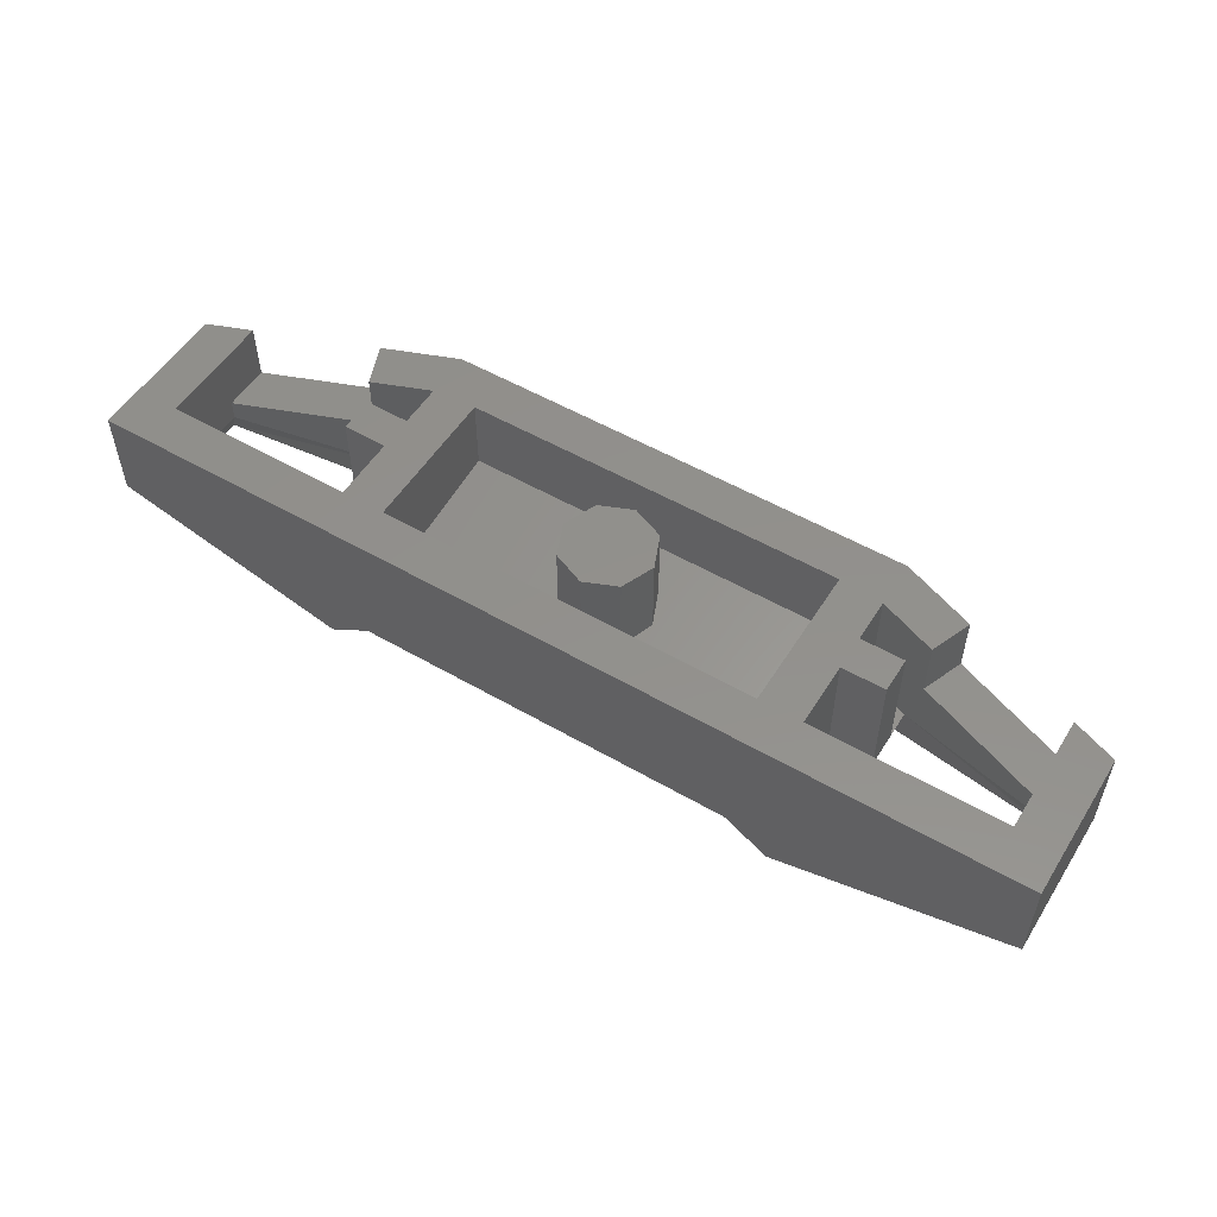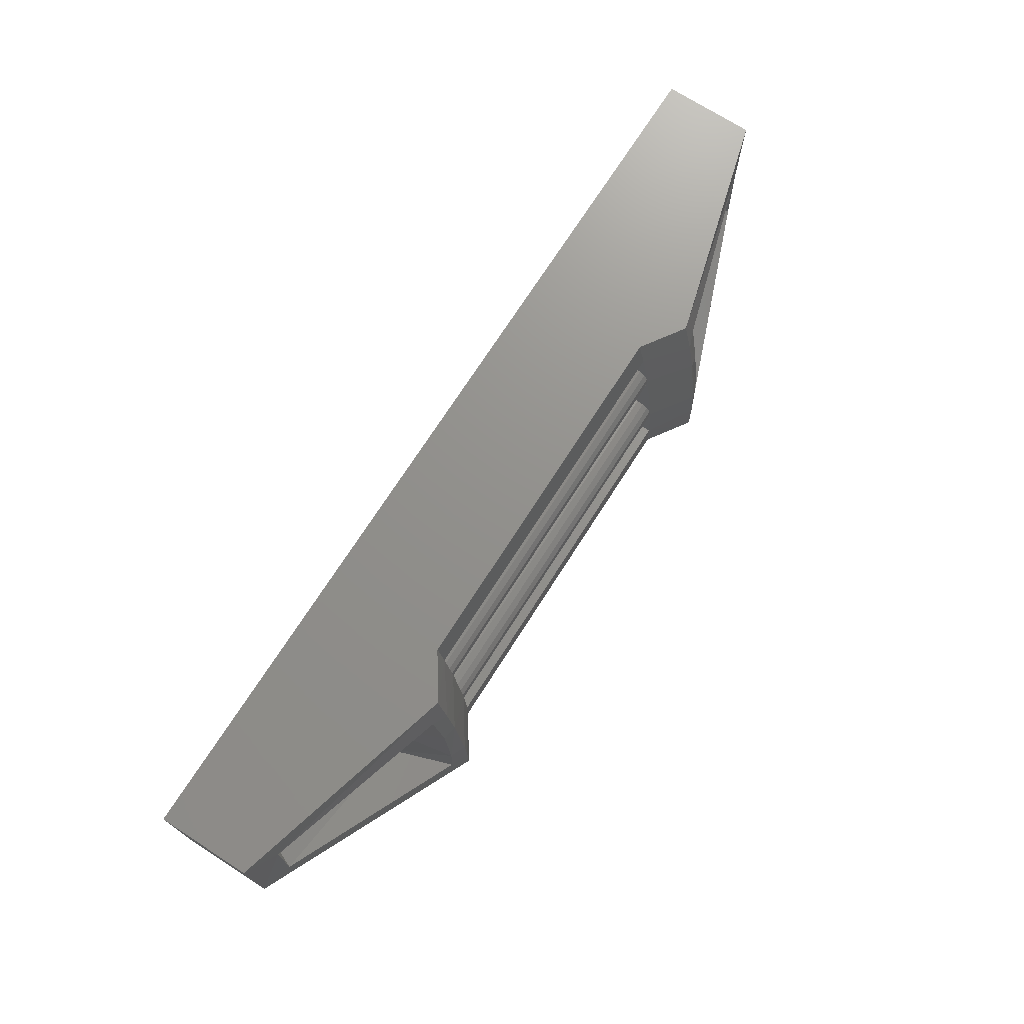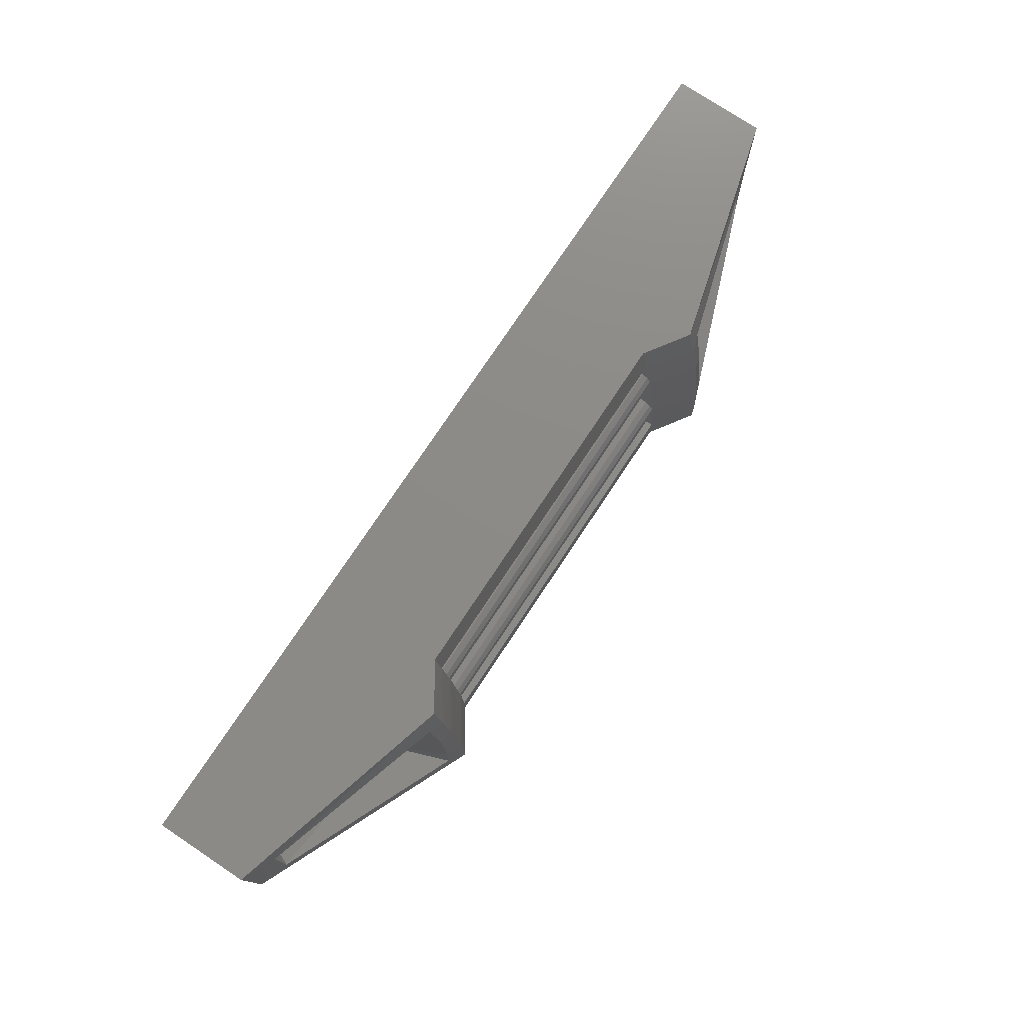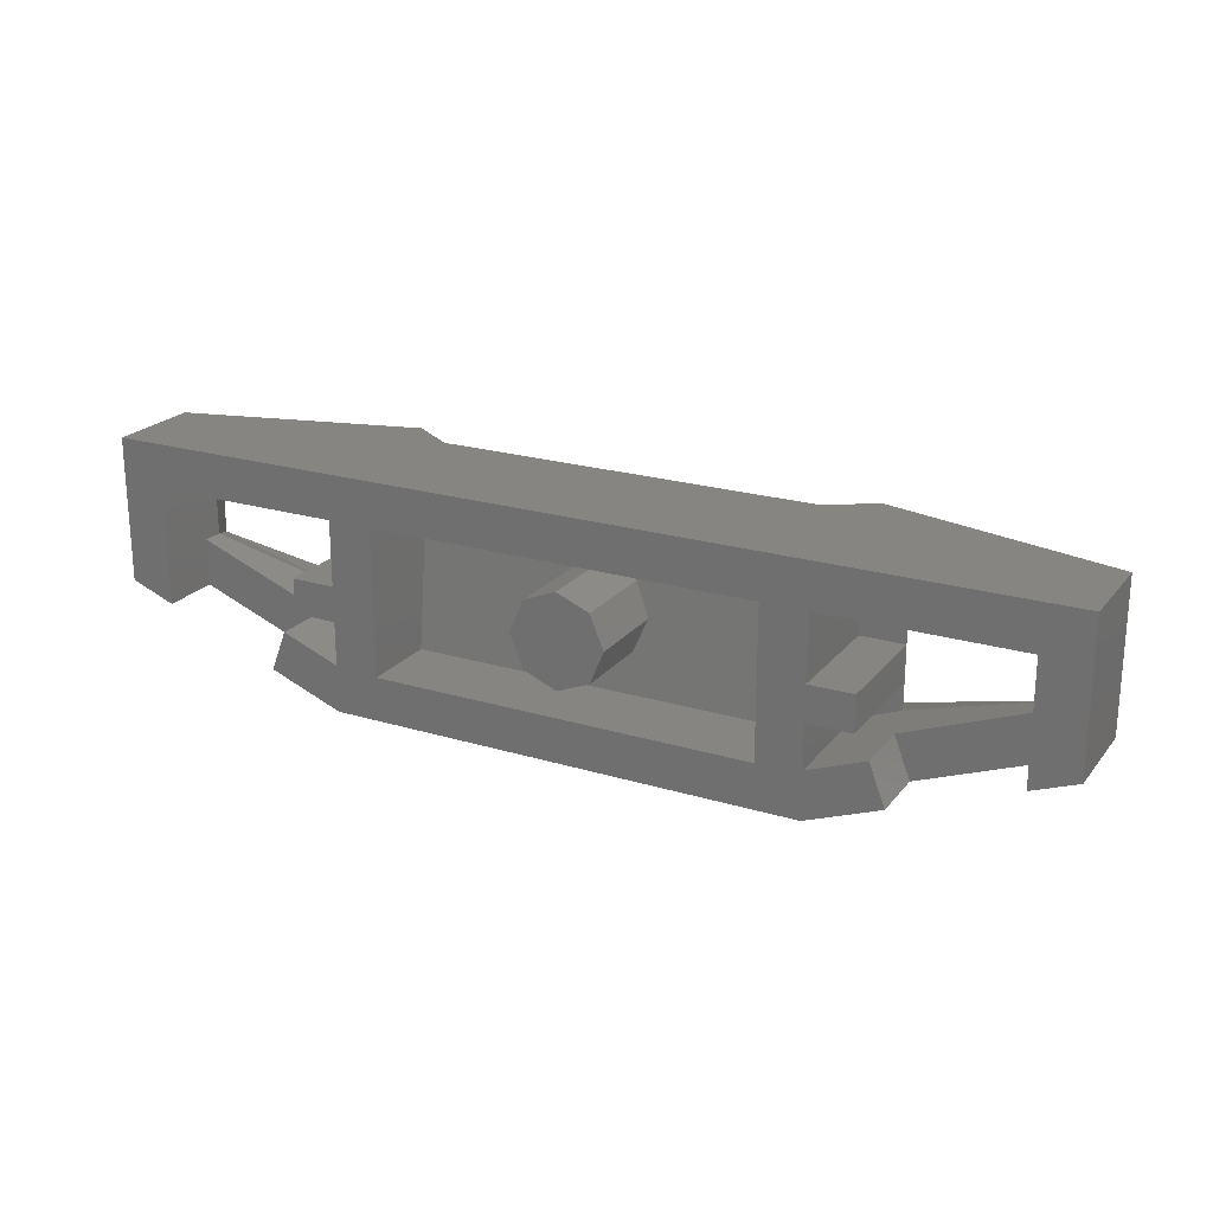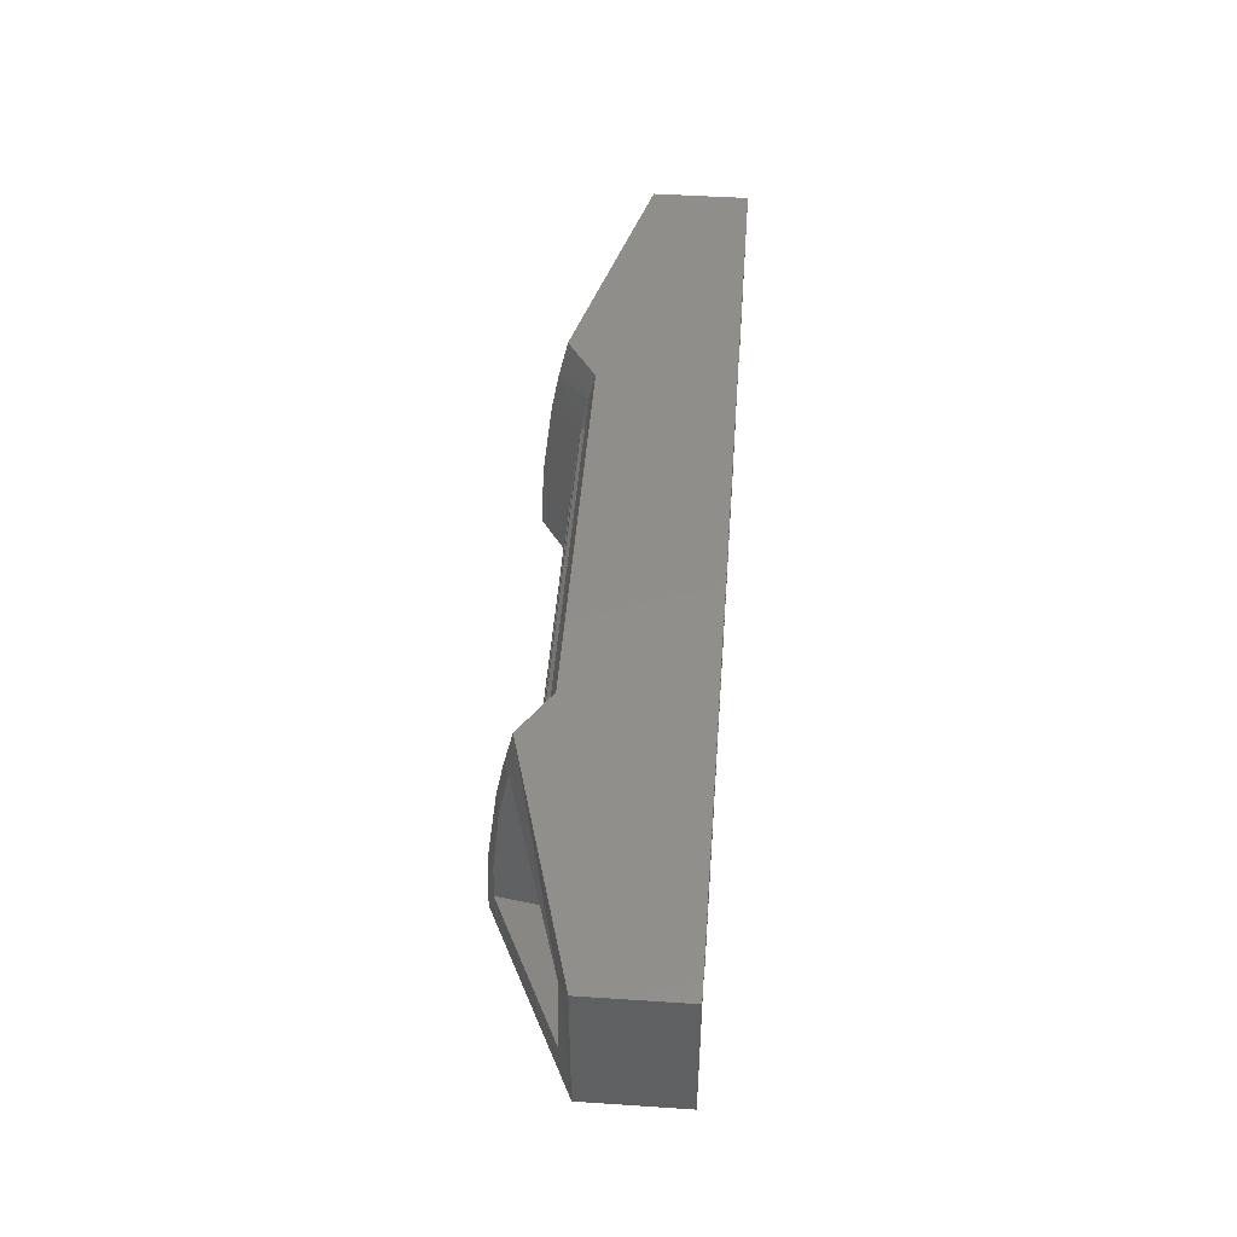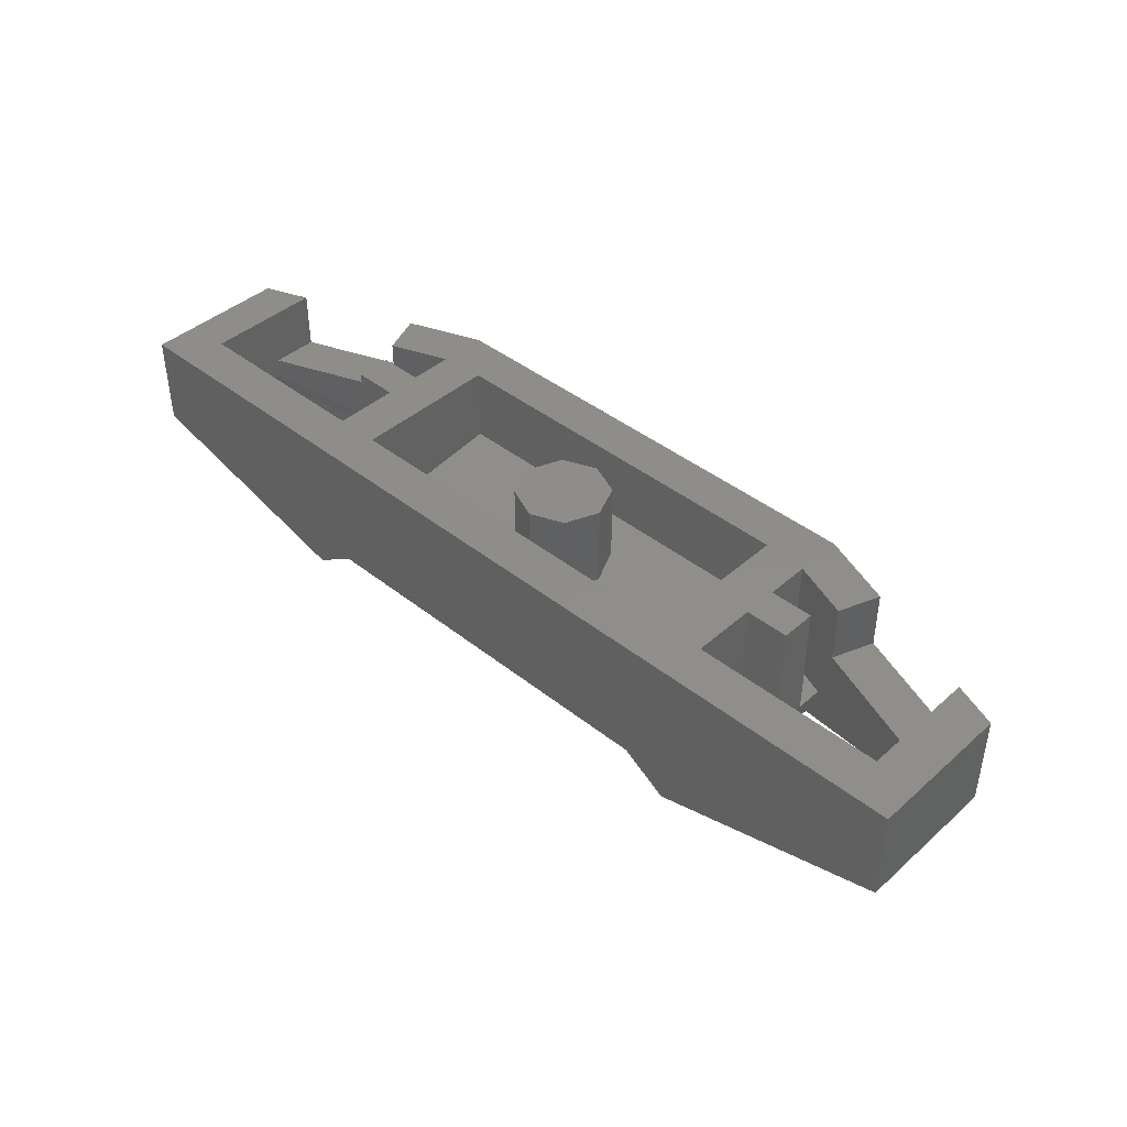
<metadata>
{"format":"stl","ext":"stl","renderer":"f3d","projection":"perspective","resolution":1024,"background":"white","views":[{"elev":53.7,"azim":31.6,"up":"+Y"},{"elev":72.2,"azim":-57.4,"up":"+Z"},{"elev":76.5,"azim":-56.4,"up":"+Z"},{"elev":21.9,"azim":-152.1,"up":"+Z"},{"elev":47.3,"azim":94.3,"up":"+Z"},{"elev":42.2,"azim":43.5,"up":"+Y"}]}
</metadata>
<code>
# stl→obj: 167 verts, 280 faces
v 0.16 0 0
v 0.1131 0 -0.1131
v 0 0 0
v 0 0 -0.16
v -0.1131 0 -0.1131
v -0.16 0 -0
v -0.1131 0 0.1131
v -0 0 0.16
v 0.1131 0 0.1131
v 1.488 -0.3568 0.2756
v 1.45 -0.27 0.25
v 1.493 -0.3624 -0.0192
v 1.45 -0.2696 0.0108
v 1.6 -0.32 -0.0924
v 1.6 -0.32 0.4
v 0.8528 -0.55 0.2904
v 0.8 -0.54 0.4
v 0.8 -0.5716 0.2624
v 0.8 -0.5968 0.1268
v 0.8468 -0.5852 0.1044
v 0.8544 -0.6088 -0.1324
v 0.8 -0.6296 -0.14
v 0.8 -0.64 -0.4
v 0.8636 -0.6124 -0.2588
v 0.8 -0.6376 -0.2708
v 0.95 -0.4 -0.1816
v 0.95 -0.4 0.25
v 1.45 0 0.25
v 0.8 0 0.25
v 1.6 0 0.4
v 0.65 0 0.25
v 0.998 0 -0.1632
v 0.8 0 -0.2392
v 0.998 -0.2 -0.1632
v 0.8 -0.4 0.25
v 0.65 -0.54 -0.4
v 0.8 0 -0.4
v 0.65 0 -0.25
v 0.8 0 -0.09
v 0.8 0 0.03
v -1.488 -0.3568 0.2756
v -1.493 -0.3624 -0.0192
v -1.45 -0.27 0.25
v -1.45 -0.2696 0.0108
v -1.6 -0.32 -0.0924
v -1.6 -0.32 0.4
v -0.8528 -0.55 0.2904
v -0.8 -0.54 0.4
v -0.8 -0.5716 0.2624
v -0.8468 -0.5852 0.1044
v -0.8 -0.5968 0.1268
v -0.8544 -0.6088 -0.1324
v -0.8 -0.6296 -0.14
v -0.8 -0.64 -0.4
v -0.8 -0.6376 -0.2708
v -0.8636 -0.6124 -0.2588
v -0.95 -0.4 -0.1816
v -0.95 -0.4 0.25
v -0.65 0 0.25
v -0.8 0 0.25
v -1.6 0 0.4
v -1.45 0 0.25
v -0.998 0 -0.1632
v -0.998 -0.2 -0.1632
v -0.8 0 -0.2392
v -0.8 -0.4 0.25
v -0.8 0 -0.4
v -0.65 -0.54 -0.4
v -0.65 0 -0.25
v -0.8 0 -0.09
v -0.8 0 0.03
v 0.16 -0.32 0
v 0.1131 -0.32 -0.1131
v 0 -0.32 -0.16
v -0.1131 -0.32 -0.1131
v -0.16 -0.32 -0
v -0.1131 -0.32 0.1131
v -0 -0.32 0.16
v 0.1131 -0.32 0.1131
v -0.65 -0.32 0.25
v 0.65 -0.32 0.25
v 0.65 -0.26 -0.25
v -0.65 -0.26 -0.25
v 1.052 0 -0.3032
v 1.6 0 -0.0924
v 1.45 0 -0.15
v 0.65 -0.44 0.4
v -0.65 -0.44 0.4
v 1.45 -0.2 -0.15
v 1.052 -0.2 -0.3032
v 1.45 -0.2 0.0108
v 0.8 -0.4 -0.2392
v 0.65 -0.5292 -0.1352
v 0.65 -0.5384 -0.3
v 0.65 -0.4932 0.15
v 0.65 -0.4636 0.3
v 0.65 -0.384 0.2
v 0.65 -0.3636 0.3
v 0.65 -0.4384 -0.3
v 0.65 -0.434 -0.2
v 0.65 -0.4044 0.08
v 0.65 -0.4244 -0.08
v -1.052 0 -0.3032
v -1.6 0 -0.0924
v -1.45 0 -0.15
v -1.45 -0.2 -0.15
v -1.052 -0.2 -0.3032
v -1.45 -0.2 0.0108
v -0.8 -0.4 -0.2392
v -0.65 -0.5292 -0.1352
v -0.65 -0.5384 -0.3
v -0.65 -0.4932 0.15
v -0.65 -0.4636 0.3
v -0.65 -0.384 0.2
v -0.65 -0.3636 0.3
v -0.65 -0.4384 -0.3
v -0.65 -0.434 -0.2
v -0.65 -0.4044 0.08
v -0.65 -0.4244 -0.08
v -0.65 -0.4692 -0.2
v 0.65 -0.4692 -0.2
v 0.65 -0.4922 -0.1954
v -0.65 -0.4922 -0.1954
v 0.65 -0.5116 -0.1824
v -0.65 -0.5116 -0.1824
v 0.65 -0.5246 -0.163
v -0.65 -0.5246 -0.163
v 0.65 -0.5292 -0.14
v -0.65 -0.5292 -0.14
v 0.65 -0.5246 -0.117
v -0.65 -0.5246 -0.117
v 0.65 -0.5116 -0.09757
v -0.65 -0.5116 -0.09757
v 0.65 -0.4922 -0.08457
v -0.65 -0.4922 -0.08457
v 0.65 -0.4692 -0.08
v -0.65 -0.4692 -0.08
v -0.65 -0.434 0.08
v 0.65 -0.434 0.08
v 0.65 -0.457 0.08457
v -0.65 -0.457 0.08457
v 0.65 -0.4764 0.09757
v -0.65 -0.4764 0.09757
v 0.65 -0.4894 0.117
v -0.65 -0.4894 0.117
v 0.65 -0.494 0.14
v -0.65 -0.494 0.14
v 0.65 -0.4894 0.163
v -0.65 -0.4894 0.163
v 0.65 -0.4764 0.1824
v -0.65 -0.4764 0.1824
v 0.65 -0.457 0.1954
v -0.65 -0.457 0.1954
v 0.65 -0.434 0.2
v -0.65 -0.434 0.2
v 0.95 0 -0.09
v 0.95 0 0.03
v 0.8 -0.4 0.03
v 0.95 -0.4 0.03
v 0.95 -0.4 -0.09
v 0.8 -0.4 -0.09
v -0.95 0 0.03
v -0.95 0 -0.09
v -0.8 -0.4 -0.09
v -0.95 -0.4 -0.09
v -0.95 -0.4 0.03
v -0.8 -0.4 0.03
f 1 2 3
f 2 4 3
f 4 5 3
f 5 6 3
f 6 7 3
f 7 8 3
f 8 9 3
f 9 1 3
f 10 11 12
f 13 12 11
f 10 12 14
f 15 10 14
f 16 10 17
f 15 17 10
f 18 19 20
f 18 20 16
f 17 18 16
f 19 21 20
f 22 21 19
f 23 24 25
f 26 27 21
f 20 27 16
f 21 27 20
f 21 24 26
f 28 29 30
f 30 29 31
f 27 11 10
f 16 27 10
f 12 13 26
f 24 12 26
f 32 33 34
f 35 29 27
f 23 36 37
f 38 33 37
f 33 38 39
f 40 31 29
f 41 42 43
f 44 43 42
f 41 45 42
f 46 45 41
f 47 48 41
f 46 41 48
f 49 50 51
f 49 47 50
f 48 47 49
f 51 50 52
f 53 51 52
f 54 55 56
f 57 52 58
f 50 47 58
f 52 50 58
f 52 57 56
f 59 60 61
f 61 60 62
f 58 41 43
f 47 41 58
f 42 57 44
f 56 57 42
f 63 64 65
f 66 58 60
f 54 67 68
f 67 65 69
f 70 69 65
f 60 59 71
f 1 72 73
f 1 73 2
f 2 73 74
f 2 74 4
f 4 74 75
f 4 75 5
f 5 75 76
f 5 76 6
f 6 76 77
f 6 77 7
f 7 77 78
f 7 78 8
f 8 78 79
f 8 79 9
f 9 79 72
f 9 72 1
f 80 81 82
f 80 82 83
f 59 31 81
f 59 81 80
f 69 83 82
f 69 82 38
f 31 38 82
f 31 82 81
f 83 69 59
f 83 59 80
f 14 12 24
f 14 24 23
f 21 22 25
f 21 25 24
f 30 31 59
f 30 59 61
f 84 37 33
f 84 33 32
f 28 30 85
f 28 85 86
f 87 17 15
f 87 15 30
f 88 87 30
f 88 30 61
f 89 86 85
f 89 85 14
f 90 89 14
f 90 14 23
f 84 90 23
f 84 23 37
f 89 90 34
f 89 34 91
f 86 89 91
f 86 91 28
f 28 91 13
f 28 13 11
f 92 26 34
f 92 34 33
f 34 26 13
f 34 13 91
f 28 11 27
f 28 27 29
f 92 35 27
f 92 27 26
f 37 36 68
f 37 68 67
f 25 22 93
f 25 93 94
f 95 19 18
f 95 18 96
f 17 87 96
f 17 96 18
f 93 22 19
f 93 19 95
f 94 36 23
f 94 23 25
f 97 95 96
f 97 96 98
f 99 94 93
f 99 93 100
f 101 102 93
f 101 93 95
f 38 37 67
f 38 67 69
f 31 40 39
f 31 39 38
f 56 42 45
f 56 45 54
f 55 53 52
f 55 52 56
f 65 67 103
f 65 103 63
f 104 61 62
f 104 62 105
f 46 48 88
f 46 88 61
f 104 105 106
f 104 106 45
f 45 106 107
f 45 107 54
f 54 107 103
f 54 103 67
f 64 107 106
f 64 106 108
f 108 106 105
f 108 105 62
f 44 108 62
f 44 62 43
f 64 57 109
f 64 109 65
f 44 57 64
f 44 64 108
f 58 43 62
f 58 62 60
f 58 66 109
f 58 109 57
f 110 53 55
f 110 55 111
f 49 51 112
f 49 112 113
f 113 88 48
f 113 48 49
f 51 53 110
f 51 110 112
f 54 68 111
f 54 111 55
f 113 112 114
f 113 114 115
f 110 111 116
f 110 116 117
f 118 112 110
f 118 110 119
f 69 70 71
f 69 71 59
f 120 121 122
f 120 122 123
f 123 122 124
f 123 124 125
f 125 124 126
f 125 126 127
f 127 126 128
f 127 128 129
f 129 128 130
f 129 130 131
f 131 130 132
f 131 132 133
f 133 132 134
f 133 134 135
f 135 134 136
f 135 136 137
f 137 136 102
f 137 102 119
f 121 120 117
f 121 117 100
f 138 139 140
f 138 140 141
f 141 140 142
f 141 142 143
f 143 142 144
f 143 144 145
f 145 144 146
f 145 146 147
f 147 146 148
f 147 148 149
f 149 148 150
f 149 150 151
f 151 150 152
f 151 152 153
f 153 152 154
f 153 154 155
f 155 154 97
f 155 97 114
f 139 138 118
f 139 118 101
f 36 94 111
f 36 111 68
f 99 116 111
f 99 111 94
f 116 99 100
f 116 100 117
f 118 119 102
f 118 102 101
f 115 114 97
f 115 97 98
f 115 98 96
f 115 96 113
f 88 113 96
f 88 96 87
f 156 39 40
f 156 40 157
f 157 40 158
f 157 158 159
f 39 156 160
f 39 160 161
f 156 157 159
f 156 159 160
f 162 71 70
f 162 70 163
f 163 70 164
f 163 164 165
f 71 162 166
f 71 166 167
f 162 163 165
f 162 165 166
f 15 14 85
f 15 85 30
f 46 61 104
f 46 104 45
f 90 84 32
f 90 32 34
f 39 161 92
f 39 92 33
f 35 158 40
f 35 40 29
f 107 64 63
f 107 63 103
f 109 164 70
f 109 70 65
f 71 167 66
f 71 66 60

</code>
